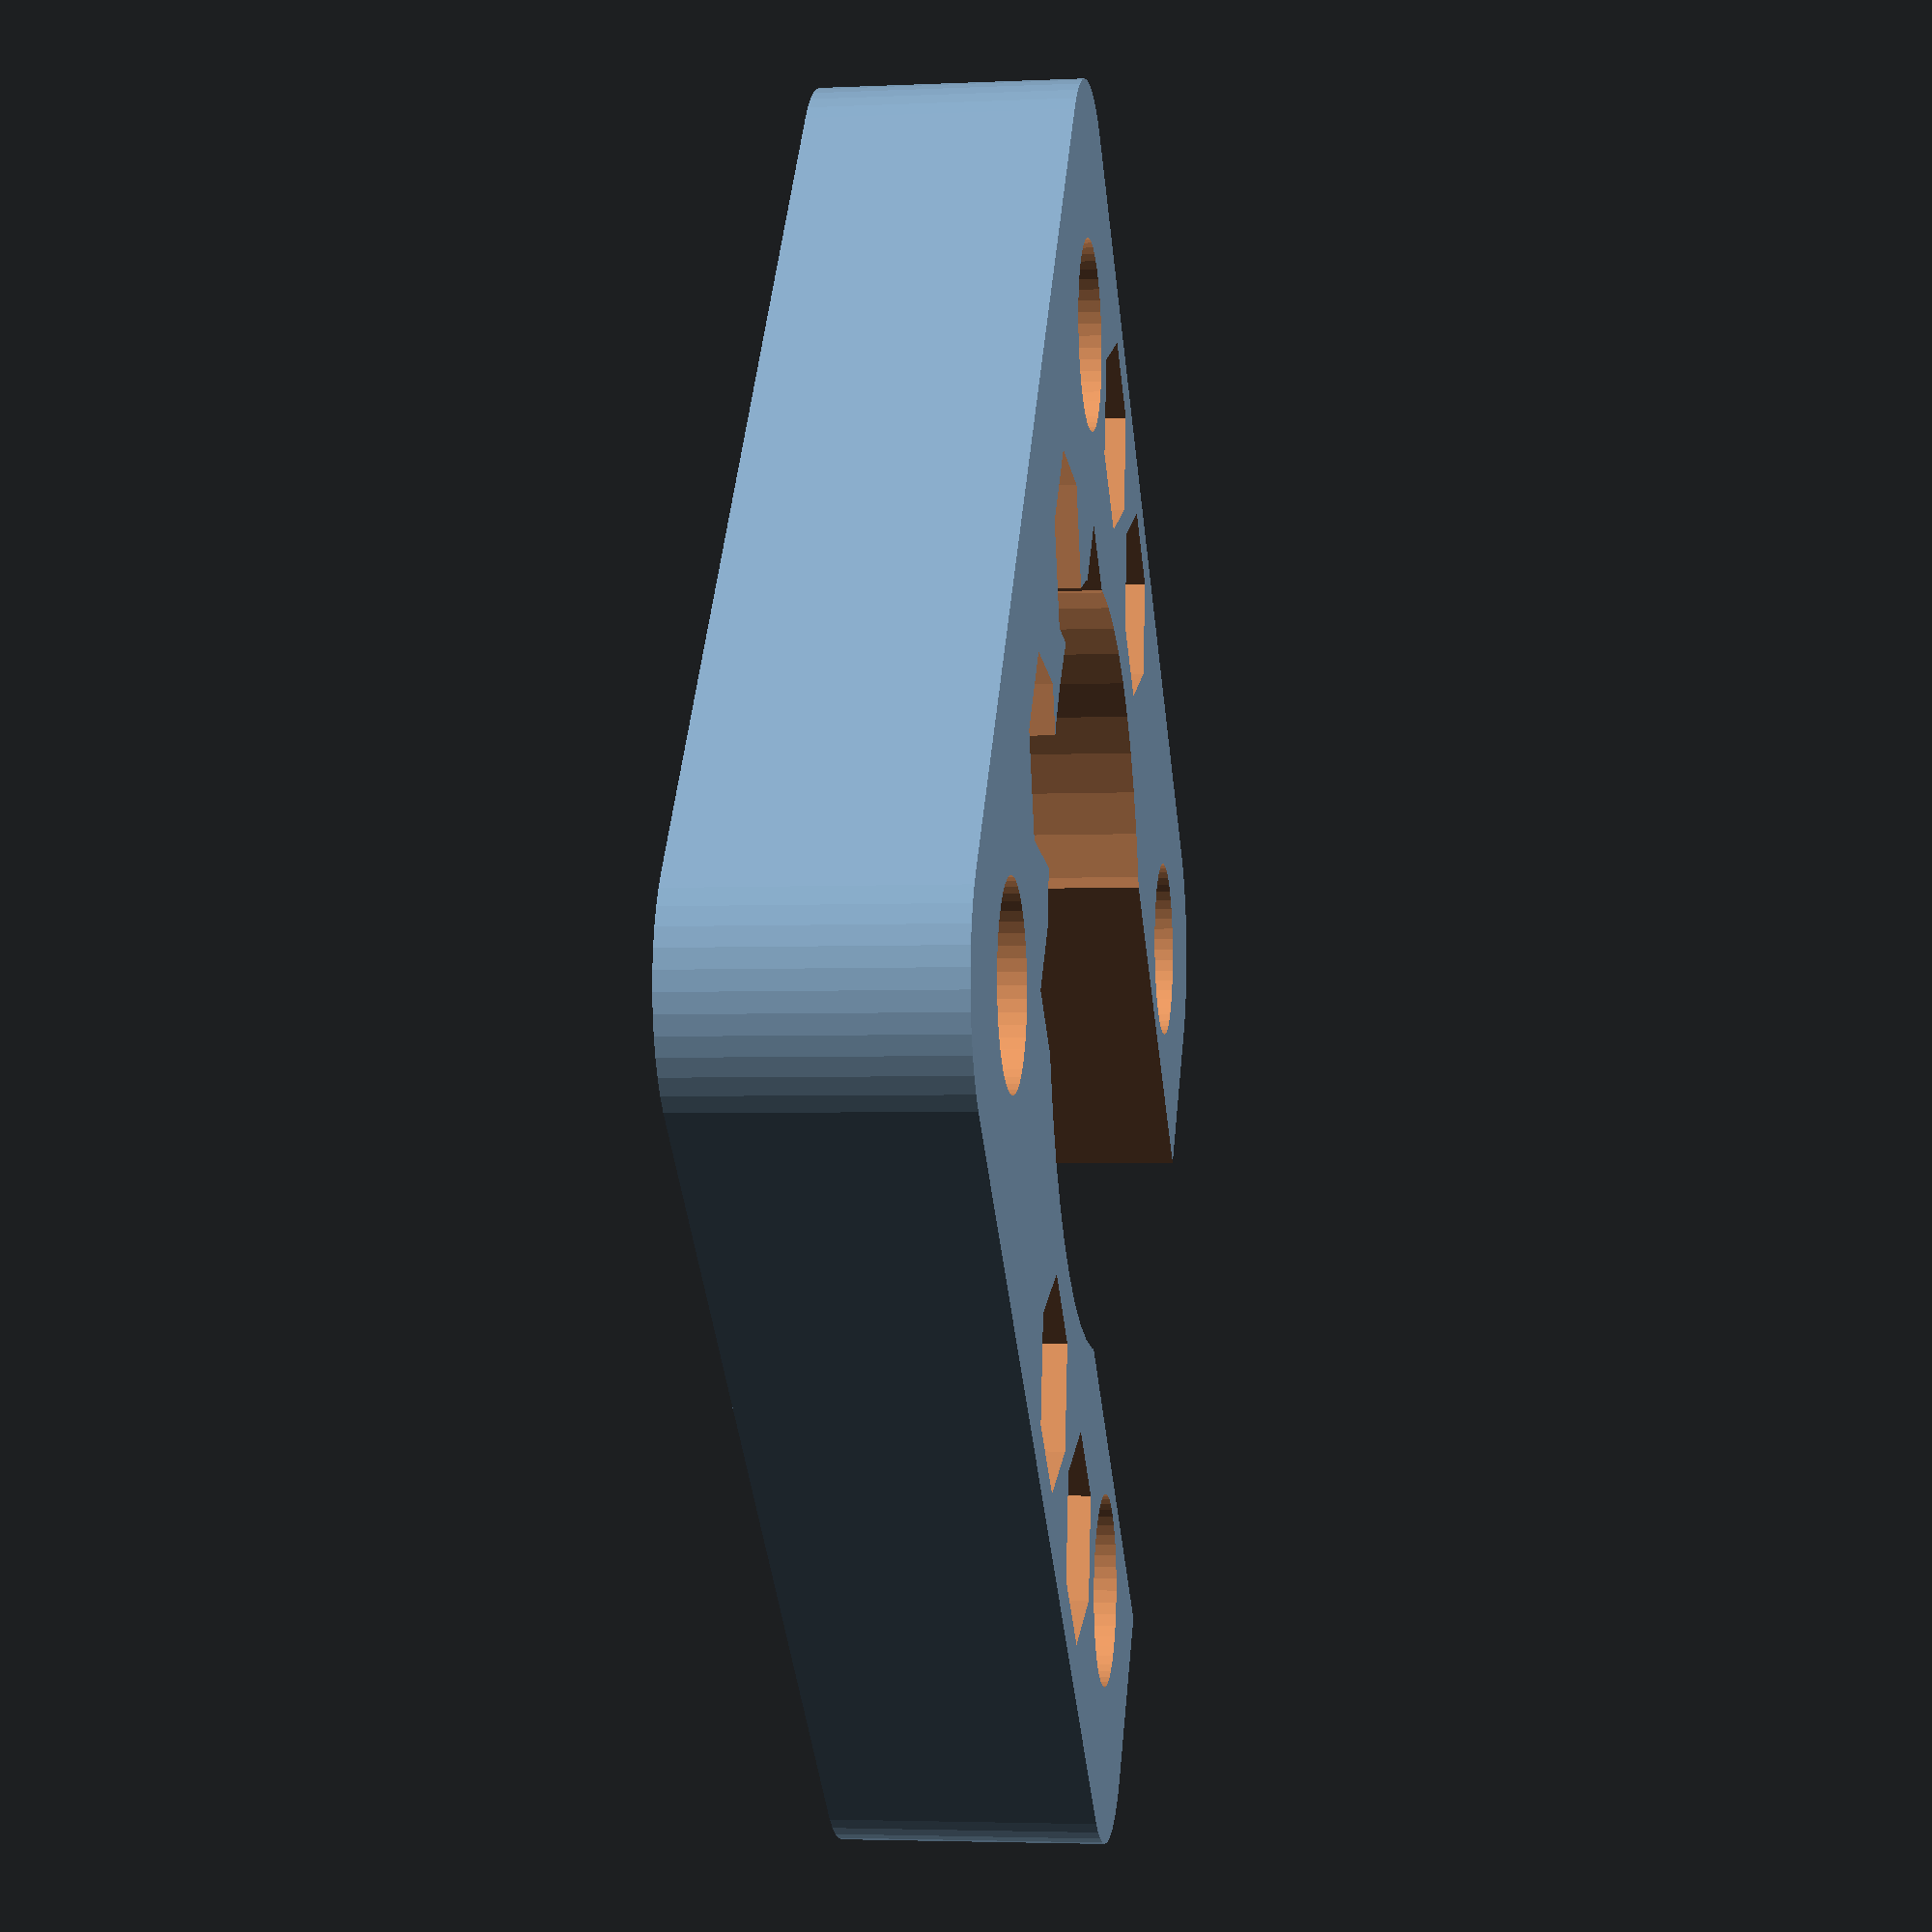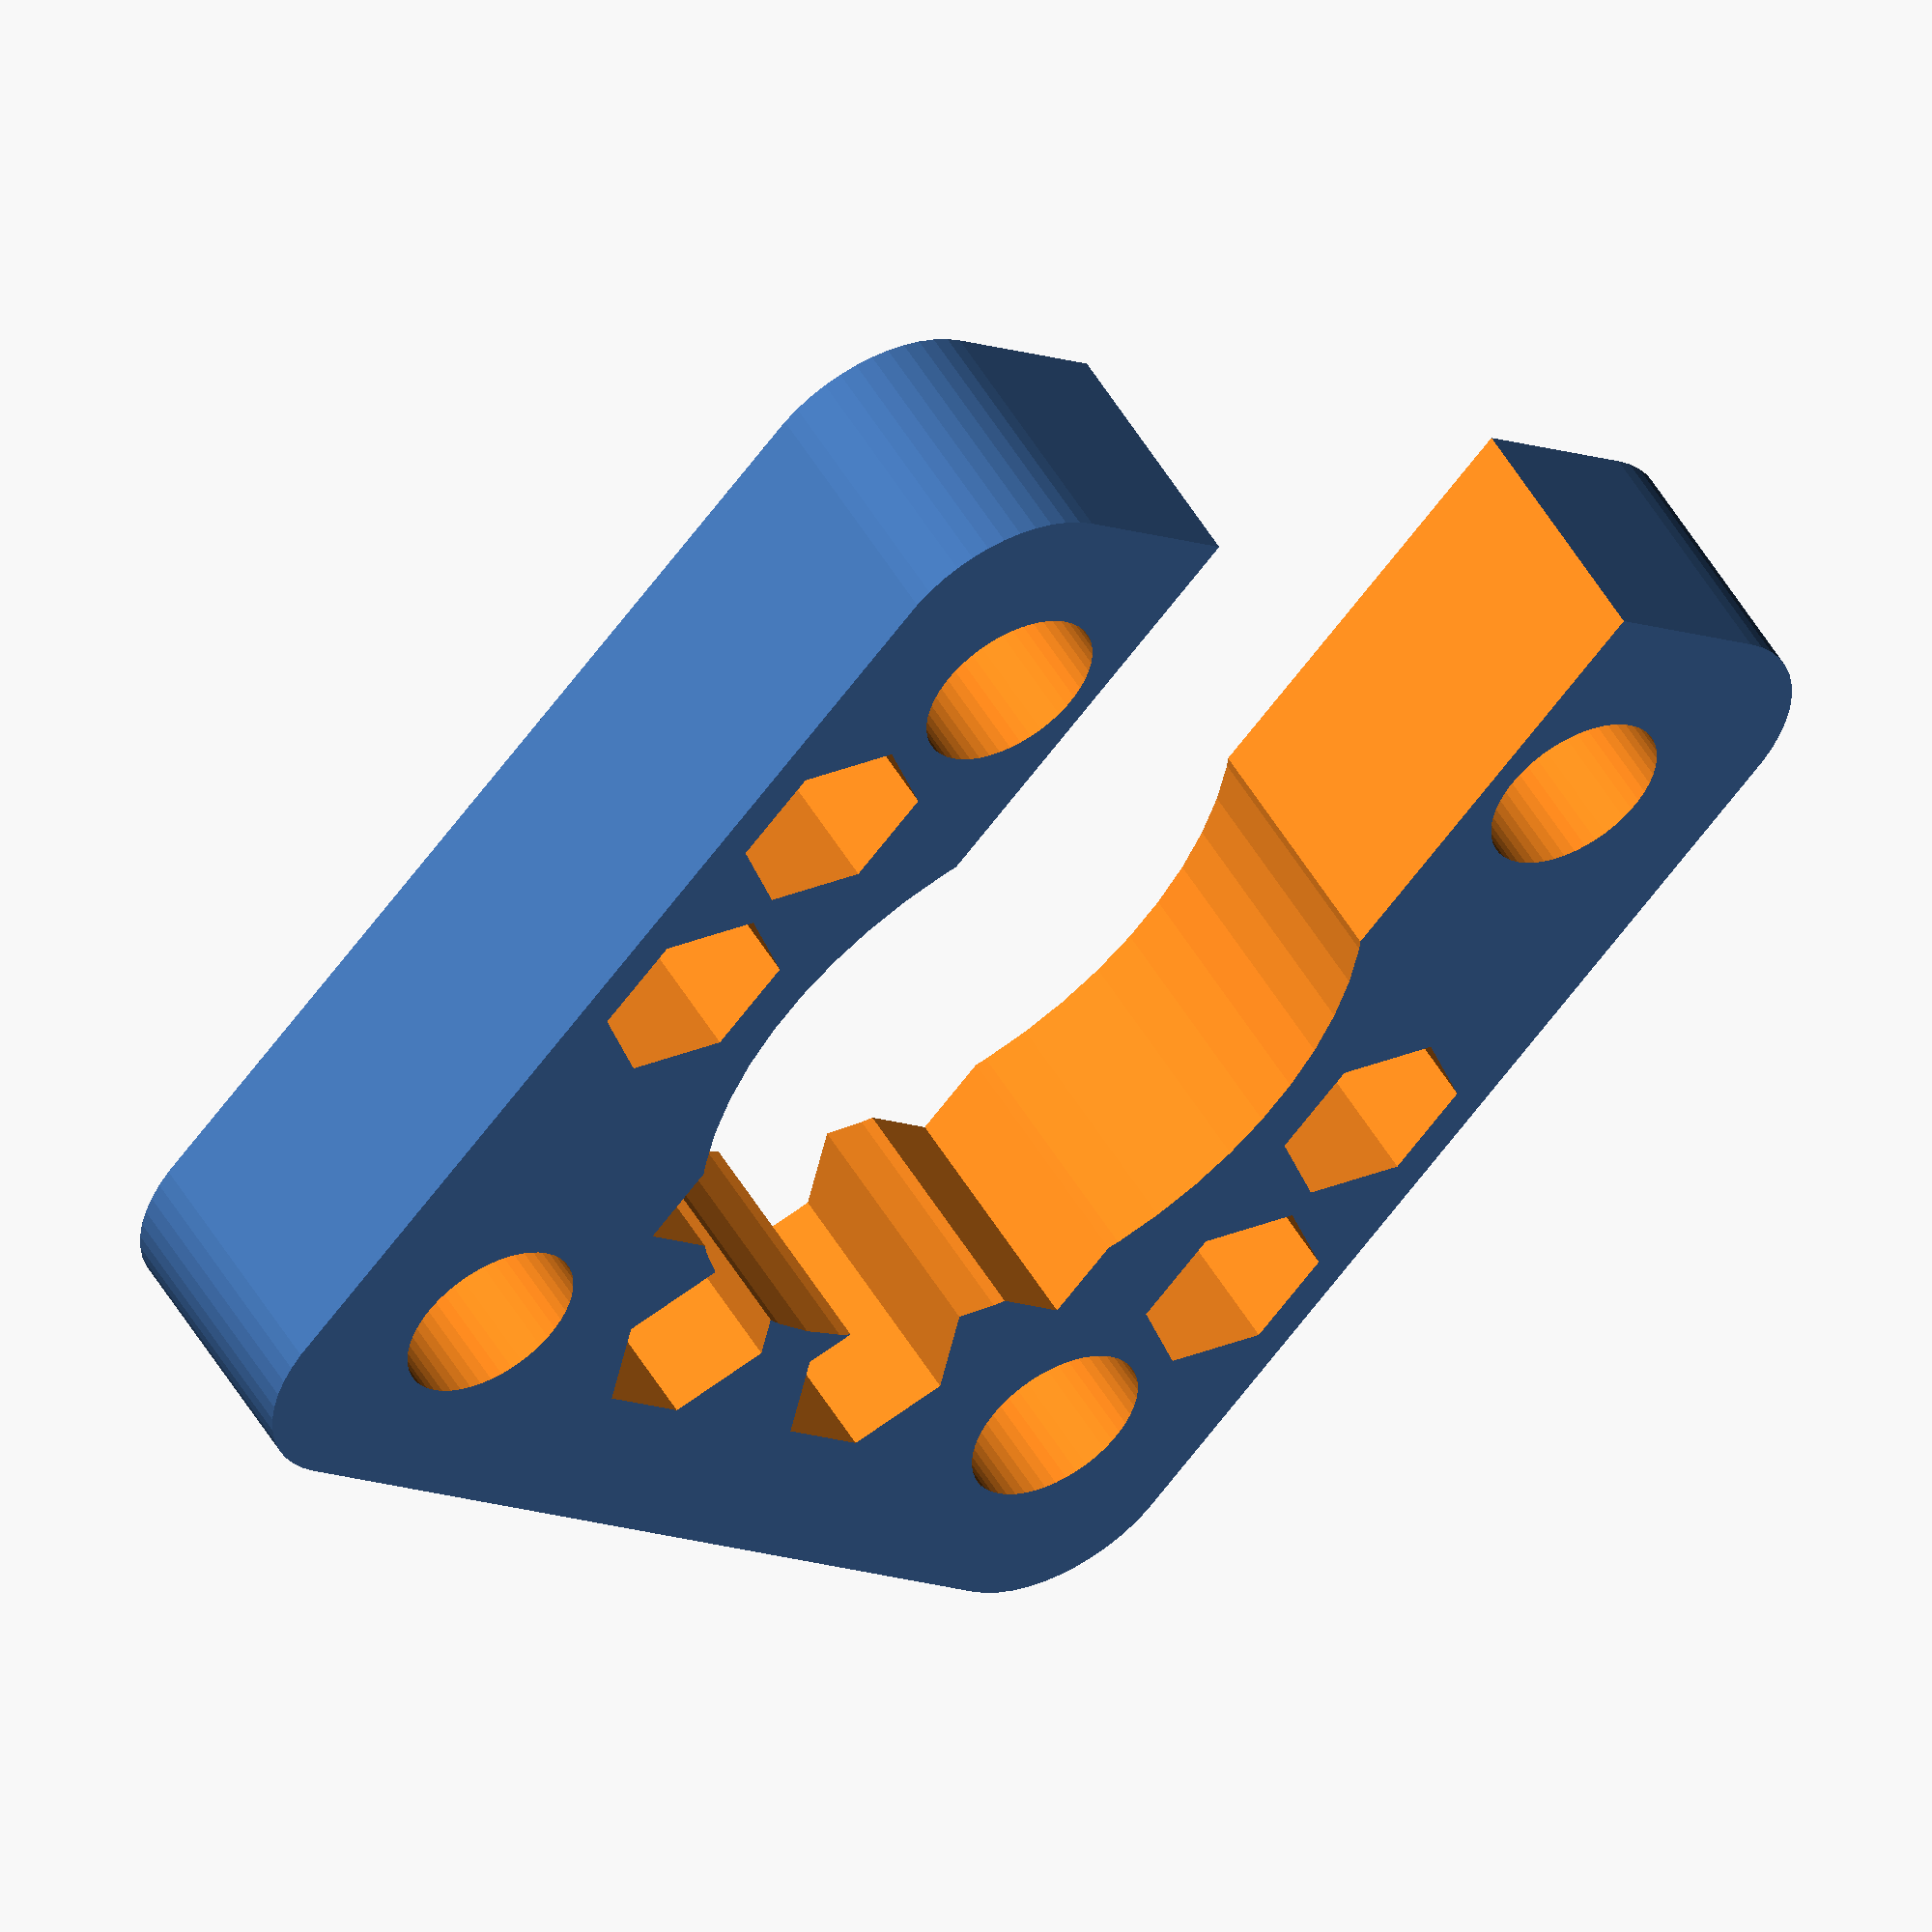
<openscad>
$fn = 50;


difference() {
	union() {
		*color(alpha = 1.0000000000, c = "gray") {
			translate(v = [-15, 14, -9]) {
				linear_extrude(height = 3) {
					text(font = "Arial:style=Bold", halign = "center", size = 4.5000000000, text = "COMMENT description oobb_holes_shape_p_type_m6_radius_name_-15_0_-9_pos_motor_servo_standard_01_top_extra_5_width_3_height_9_thickness_9_thickness_top_15_thickness_middle_24_thickness_bottom_40_screw_bottom_length_6_screw_bottom_middle_single_holes_1_1_1_2_1_3_2_1_2_3_3_1_3_3_5_1_5_3_loc", valign = "center");
				}
			}
		}
		*color(alpha = 1.0000000000, c = "gray") {
			translate(v = [0, 14, -9]) {
				linear_extrude(height = 3) {
					text(font = "Arial:style=Bold", halign = "center", size = 4.5000000000, text = "COMMENT description oobb_plate_shape_p_type_9_depth_0_0_-9_pos_motor_servo_standard_01_top_extra_3_width_3_height_9_thickness_oobb_size_true_extra_mm", valign = "center");
				}
			}
		}
		translate(v = [0, 0, -9]) {
			hull() {
				translate(v = [-17.5000000000, 17.5000000000, 0]) {
					cylinder(h = 9, r = 5);
				}
				translate(v = [17.5000000000, 17.5000000000, 0]) {
					cylinder(h = 9, r = 5);
				}
				translate(v = [-17.5000000000, -17.5000000000, 0]) {
					cylinder(h = 9, r = 5);
				}
				translate(v = [17.5000000000, -17.5000000000, 0]) {
					cylinder(h = 9, r = 5);
				}
			}
		}
	}
	union() {
		translate(v = [0, 18, 12]) {
			rotate(a = [0, 180, 0]) {
				difference() {
					union() {
						translate(v = [0, 0, 0.0000000000]) {
							rotate(a = [0, 0, 0]) {
								difference() {
									union() {
										translate(v = [-1.8000000000, -3.0000000000, -0.3000000000]) {
											cube(size = [3.6000000000, 6.0000000000, 0.3000000000]);
										}
										translate(v = [-1.8000000000, -1.8000000000, -0.6000000000]) {
											cube(size = [3.6000000000, 3.6000000000, 0.3000000000]);
										}
										translate(v = [-1.8000000000, -3.0000000000, 52.5000000000]) {
											cube(size = [3.6000000000, 6.0000000000, 0.3000000000]);
										}
										translate(v = [-1.8000000000, -1.8000000000, 52.8000000000]) {
											cube(size = [3.6000000000, 3.6000000000, 0.3000000000]);
										}
										linear_extrude(height = 102.5000000000) {
											polygon(points = [[3.4620000000, 0.0000000000], [1.7310000000, 2.9981799479], [-1.7310000000, 2.9981799479], [-3.4620000000, 0.0000000000], [-1.7310000000, -2.9981799479], [1.7310000000, -2.9981799479]]);
										}
										translate(v = [-1.8000000000, -3.0000000000, -0.3000000000]) {
											cube(size = [3.6000000000, 6.0000000000, 0.3000000000]);
										}
										translate(v = [-1.8000000000, -1.8000000000, -0.6000000000]) {
											cube(size = [3.6000000000, 3.6000000000, 0.3000000000]);
										}
										translate(v = [-1.8000000000, -3.0000000000, 102.5000000000]) {
											cube(size = [3.6000000000, 6.0000000000, 0.3000000000]);
										}
										translate(v = [-1.8000000000, -1.8000000000, 102.8000000000]) {
											cube(size = [3.6000000000, 3.6000000000, 0.3000000000]);
										}
										translate(v = [-1.8000000000, -3.0000000000, -0.3000000000]) {
											cube(size = [3.6000000000, 6.0000000000, 0.3000000000]);
										}
										translate(v = [-1.8000000000, -1.8000000000, -0.6000000000]) {
											cube(size = [3.6000000000, 3.6000000000, 0.3000000000]);
										}
										translate(v = [-1.8000000000, -3.0000000000, 152.5000000000]) {
											cube(size = [3.6000000000, 6.0000000000, 0.3000000000]);
										}
										translate(v = [-1.8000000000, -1.8000000000, 152.8000000000]) {
											cube(size = [3.6000000000, 3.6000000000, 0.3000000000]);
										}
									}
									union();
								}
							}
						}
						translate(v = [0, 0, 0.0000000000]) {
							rotate(a = [0, 0, 0]) {
								difference() {
									union() {
										translate(v = [-1.8000000000, -3.0000000000, -0.3000000000]) {
											cube(size = [3.6000000000, 6.0000000000, 0.3000000000]);
										}
										translate(v = [-1.8000000000, -1.8000000000, -0.6000000000]) {
											cube(size = [3.6000000000, 3.6000000000, 0.3000000000]);
										}
										translate(v = [-1.8000000000, -3.0000000000, 52.5000000000]) {
											cube(size = [3.6000000000, 6.0000000000, 0.3000000000]);
										}
										translate(v = [-1.8000000000, -1.8000000000, 52.8000000000]) {
											cube(size = [3.6000000000, 3.6000000000, 0.3000000000]);
										}
										linear_extrude(height = 102.5000000000) {
											polygon(points = [[3.4620000000, 0.0000000000], [1.7310000000, 2.9981799479], [-1.7310000000, 2.9981799479], [-3.4620000000, 0.0000000000], [-1.7310000000, -2.9981799479], [1.7310000000, -2.9981799479]]);
										}
										translate(v = [-1.8000000000, -3.0000000000, -0.3000000000]) {
											cube(size = [3.6000000000, 6.0000000000, 0.3000000000]);
										}
										translate(v = [-1.8000000000, -1.8000000000, -0.6000000000]) {
											cube(size = [3.6000000000, 3.6000000000, 0.3000000000]);
										}
										translate(v = [-1.8000000000, -3.0000000000, 102.5000000000]) {
											cube(size = [3.6000000000, 6.0000000000, 0.3000000000]);
										}
										translate(v = [-1.8000000000, -1.8000000000, 102.8000000000]) {
											cube(size = [3.6000000000, 3.6000000000, 0.3000000000]);
										}
										translate(v = [-1.8000000000, -3.0000000000, -0.3000000000]) {
											cube(size = [3.6000000000, 6.0000000000, 0.3000000000]);
										}
										translate(v = [-1.8000000000, -1.8000000000, -0.6000000000]) {
											cube(size = [3.6000000000, 3.6000000000, 0.3000000000]);
										}
										translate(v = [-1.8000000000, -3.0000000000, 152.5000000000]) {
											cube(size = [3.6000000000, 6.0000000000, 0.3000000000]);
										}
										translate(v = [-1.8000000000, -1.8000000000, 152.8000000000]) {
											cube(size = [3.6000000000, 3.6000000000, 0.3000000000]);
										}
									}
									union();
								}
							}
						}
						translate(v = [0, 0, 0.0000000000]) {
							rotate(a = [0, 0, 0]) {
								difference() {
									union() {
										translate(v = [-1.8000000000, -3.0000000000, -0.3000000000]) {
											cube(size = [3.6000000000, 6.0000000000, 0.3000000000]);
										}
										translate(v = [-1.8000000000, -1.8000000000, -0.6000000000]) {
											cube(size = [3.6000000000, 3.6000000000, 0.3000000000]);
										}
										translate(v = [-1.8000000000, -3.0000000000, 52.5000000000]) {
											cube(size = [3.6000000000, 6.0000000000, 0.3000000000]);
										}
										translate(v = [-1.8000000000, -1.8000000000, 52.8000000000]) {
											cube(size = [3.6000000000, 3.6000000000, 0.3000000000]);
										}
										linear_extrude(height = 102.5000000000) {
											polygon(points = [[3.4620000000, 0.0000000000], [1.7310000000, 2.9981799479], [-1.7310000000, 2.9981799479], [-3.4620000000, 0.0000000000], [-1.7310000000, -2.9981799479], [1.7310000000, -2.9981799479]]);
										}
										translate(v = [-1.8000000000, -3.0000000000, -0.3000000000]) {
											cube(size = [3.6000000000, 6.0000000000, 0.3000000000]);
										}
										translate(v = [-1.8000000000, -1.8000000000, -0.6000000000]) {
											cube(size = [3.6000000000, 3.6000000000, 0.3000000000]);
										}
										translate(v = [-1.8000000000, -3.0000000000, 102.5000000000]) {
											cube(size = [3.6000000000, 6.0000000000, 0.3000000000]);
										}
										translate(v = [-1.8000000000, -1.8000000000, 102.8000000000]) {
											cube(size = [3.6000000000, 3.6000000000, 0.3000000000]);
										}
										translate(v = [-1.8000000000, -3.0000000000, -0.3000000000]) {
											cube(size = [3.6000000000, 6.0000000000, 0.3000000000]);
										}
										translate(v = [-1.8000000000, -1.8000000000, -0.6000000000]) {
											cube(size = [3.6000000000, 3.6000000000, 0.3000000000]);
										}
										translate(v = [-1.8000000000, -3.0000000000, 152.5000000000]) {
											cube(size = [3.6000000000, 6.0000000000, 0.3000000000]);
										}
										translate(v = [-1.8000000000, -1.8000000000, 152.8000000000]) {
											cube(size = [3.6000000000, 3.6000000000, 0.3000000000]);
										}
									}
									union();
								}
							}
						}
						cylinder(h = 26, r = 1.5000000000);
						translate(v = [0, 0, 26.0000000000]) {
							cylinder(h = 53.2000000000, r = 3.0000000000);
						}
						cylinder(h = 26, r = 1.8000000000);
						translate(v = [-1.7500000000, -3.2500000000, 25.7000000000]) {
							cube(size = [3.5000000000, 6.5000000000, 0.3000000000]);
						}
						translate(v = [-1.7500000000, -1.7500000000, 25.4000000000]) {
							cube(size = [3.5000000000, 3.5000000000, 0.3000000000]);
						}
						cylinder(h = 26, r = 1.5000000000);
					}
					union();
				}
			}
		}
		translate(v = [0, -18, 12]) {
			rotate(a = [0, 180, 0]) {
				difference() {
					union() {
						translate(v = [0, 0, 0.0000000000]) {
							rotate(a = [0, 0, 0]) {
								difference() {
									union() {
										translate(v = [-1.8000000000, -3.0000000000, -0.3000000000]) {
											cube(size = [3.6000000000, 6.0000000000, 0.3000000000]);
										}
										translate(v = [-1.8000000000, -1.8000000000, -0.6000000000]) {
											cube(size = [3.6000000000, 3.6000000000, 0.3000000000]);
										}
										translate(v = [-1.8000000000, -3.0000000000, 52.5000000000]) {
											cube(size = [3.6000000000, 6.0000000000, 0.3000000000]);
										}
										translate(v = [-1.8000000000, -1.8000000000, 52.8000000000]) {
											cube(size = [3.6000000000, 3.6000000000, 0.3000000000]);
										}
										linear_extrude(height = 102.5000000000) {
											polygon(points = [[3.4620000000, 0.0000000000], [1.7310000000, 2.9981799479], [-1.7310000000, 2.9981799479], [-3.4620000000, 0.0000000000], [-1.7310000000, -2.9981799479], [1.7310000000, -2.9981799479]]);
										}
										translate(v = [-1.8000000000, -3.0000000000, -0.3000000000]) {
											cube(size = [3.6000000000, 6.0000000000, 0.3000000000]);
										}
										translate(v = [-1.8000000000, -1.8000000000, -0.6000000000]) {
											cube(size = [3.6000000000, 3.6000000000, 0.3000000000]);
										}
										translate(v = [-1.8000000000, -3.0000000000, 102.5000000000]) {
											cube(size = [3.6000000000, 6.0000000000, 0.3000000000]);
										}
										translate(v = [-1.8000000000, -1.8000000000, 102.8000000000]) {
											cube(size = [3.6000000000, 3.6000000000, 0.3000000000]);
										}
										translate(v = [-1.8000000000, -3.0000000000, -0.3000000000]) {
											cube(size = [3.6000000000, 6.0000000000, 0.3000000000]);
										}
										translate(v = [-1.8000000000, -1.8000000000, -0.6000000000]) {
											cube(size = [3.6000000000, 3.6000000000, 0.3000000000]);
										}
										translate(v = [-1.8000000000, -3.0000000000, 152.5000000000]) {
											cube(size = [3.6000000000, 6.0000000000, 0.3000000000]);
										}
										translate(v = [-1.8000000000, -1.8000000000, 152.8000000000]) {
											cube(size = [3.6000000000, 3.6000000000, 0.3000000000]);
										}
									}
									union();
								}
							}
						}
						translate(v = [0, 0, 0.0000000000]) {
							rotate(a = [0, 0, 0]) {
								difference() {
									union() {
										translate(v = [-1.8000000000, -3.0000000000, -0.3000000000]) {
											cube(size = [3.6000000000, 6.0000000000, 0.3000000000]);
										}
										translate(v = [-1.8000000000, -1.8000000000, -0.6000000000]) {
											cube(size = [3.6000000000, 3.6000000000, 0.3000000000]);
										}
										translate(v = [-1.8000000000, -3.0000000000, 52.5000000000]) {
											cube(size = [3.6000000000, 6.0000000000, 0.3000000000]);
										}
										translate(v = [-1.8000000000, -1.8000000000, 52.8000000000]) {
											cube(size = [3.6000000000, 3.6000000000, 0.3000000000]);
										}
										linear_extrude(height = 102.5000000000) {
											polygon(points = [[3.4620000000, 0.0000000000], [1.7310000000, 2.9981799479], [-1.7310000000, 2.9981799479], [-3.4620000000, 0.0000000000], [-1.7310000000, -2.9981799479], [1.7310000000, -2.9981799479]]);
										}
										translate(v = [-1.8000000000, -3.0000000000, -0.3000000000]) {
											cube(size = [3.6000000000, 6.0000000000, 0.3000000000]);
										}
										translate(v = [-1.8000000000, -1.8000000000, -0.6000000000]) {
											cube(size = [3.6000000000, 3.6000000000, 0.3000000000]);
										}
										translate(v = [-1.8000000000, -3.0000000000, 102.5000000000]) {
											cube(size = [3.6000000000, 6.0000000000, 0.3000000000]);
										}
										translate(v = [-1.8000000000, -1.8000000000, 102.8000000000]) {
											cube(size = [3.6000000000, 3.6000000000, 0.3000000000]);
										}
										translate(v = [-1.8000000000, -3.0000000000, -0.3000000000]) {
											cube(size = [3.6000000000, 6.0000000000, 0.3000000000]);
										}
										translate(v = [-1.8000000000, -1.8000000000, -0.6000000000]) {
											cube(size = [3.6000000000, 3.6000000000, 0.3000000000]);
										}
										translate(v = [-1.8000000000, -3.0000000000, 152.5000000000]) {
											cube(size = [3.6000000000, 6.0000000000, 0.3000000000]);
										}
										translate(v = [-1.8000000000, -1.8000000000, 152.8000000000]) {
											cube(size = [3.6000000000, 3.6000000000, 0.3000000000]);
										}
									}
									union();
								}
							}
						}
						translate(v = [0, 0, 0.0000000000]) {
							rotate(a = [0, 0, 0]) {
								difference() {
									union() {
										translate(v = [-1.8000000000, -3.0000000000, -0.3000000000]) {
											cube(size = [3.6000000000, 6.0000000000, 0.3000000000]);
										}
										translate(v = [-1.8000000000, -1.8000000000, -0.6000000000]) {
											cube(size = [3.6000000000, 3.6000000000, 0.3000000000]);
										}
										translate(v = [-1.8000000000, -3.0000000000, 52.5000000000]) {
											cube(size = [3.6000000000, 6.0000000000, 0.3000000000]);
										}
										translate(v = [-1.8000000000, -1.8000000000, 52.8000000000]) {
											cube(size = [3.6000000000, 3.6000000000, 0.3000000000]);
										}
										linear_extrude(height = 102.5000000000) {
											polygon(points = [[3.4620000000, 0.0000000000], [1.7310000000, 2.9981799479], [-1.7310000000, 2.9981799479], [-3.4620000000, 0.0000000000], [-1.7310000000, -2.9981799479], [1.7310000000, -2.9981799479]]);
										}
										translate(v = [-1.8000000000, -3.0000000000, -0.3000000000]) {
											cube(size = [3.6000000000, 6.0000000000, 0.3000000000]);
										}
										translate(v = [-1.8000000000, -1.8000000000, -0.6000000000]) {
											cube(size = [3.6000000000, 3.6000000000, 0.3000000000]);
										}
										translate(v = [-1.8000000000, -3.0000000000, 102.5000000000]) {
											cube(size = [3.6000000000, 6.0000000000, 0.3000000000]);
										}
										translate(v = [-1.8000000000, -1.8000000000, 102.8000000000]) {
											cube(size = [3.6000000000, 3.6000000000, 0.3000000000]);
										}
										translate(v = [-1.8000000000, -3.0000000000, -0.3000000000]) {
											cube(size = [3.6000000000, 6.0000000000, 0.3000000000]);
										}
										translate(v = [-1.8000000000, -1.8000000000, -0.6000000000]) {
											cube(size = [3.6000000000, 3.6000000000, 0.3000000000]);
										}
										translate(v = [-1.8000000000, -3.0000000000, 152.5000000000]) {
											cube(size = [3.6000000000, 6.0000000000, 0.3000000000]);
										}
										translate(v = [-1.8000000000, -1.8000000000, 152.8000000000]) {
											cube(size = [3.6000000000, 3.6000000000, 0.3000000000]);
										}
									}
									union();
								}
							}
						}
						cylinder(h = 26, r = 1.5000000000);
						translate(v = [0, 0, 26.0000000000]) {
							cylinder(h = 53.2000000000, r = 3.0000000000);
						}
						cylinder(h = 26, r = 1.8000000000);
						translate(v = [-1.7500000000, -3.2500000000, 25.7000000000]) {
							cube(size = [3.5000000000, 6.5000000000, 0.3000000000]);
						}
						translate(v = [-1.7500000000, -1.7500000000, 25.4000000000]) {
							cube(size = [3.5000000000, 3.5000000000, 0.3000000000]);
						}
						cylinder(h = 26, r = 1.5000000000);
					}
					union();
				}
			}
		}
		translate(v = [8, 18, 12]) {
			rotate(a = [0, 180, 0]) {
				difference() {
					union() {
						translate(v = [0, 0, 0.0000000000]) {
							rotate(a = [0, 0, 0]) {
								difference() {
									union() {
										translate(v = [-1.8000000000, -3.0000000000, -0.3000000000]) {
											cube(size = [3.6000000000, 6.0000000000, 0.3000000000]);
										}
										translate(v = [-1.8000000000, -1.8000000000, -0.6000000000]) {
											cube(size = [3.6000000000, 3.6000000000, 0.3000000000]);
										}
										translate(v = [-1.8000000000, -3.0000000000, 52.5000000000]) {
											cube(size = [3.6000000000, 6.0000000000, 0.3000000000]);
										}
										translate(v = [-1.8000000000, -1.8000000000, 52.8000000000]) {
											cube(size = [3.6000000000, 3.6000000000, 0.3000000000]);
										}
										linear_extrude(height = 102.5000000000) {
											polygon(points = [[3.4620000000, 0.0000000000], [1.7310000000, 2.9981799479], [-1.7310000000, 2.9981799479], [-3.4620000000, 0.0000000000], [-1.7310000000, -2.9981799479], [1.7310000000, -2.9981799479]]);
										}
										translate(v = [-1.8000000000, -3.0000000000, -0.3000000000]) {
											cube(size = [3.6000000000, 6.0000000000, 0.3000000000]);
										}
										translate(v = [-1.8000000000, -1.8000000000, -0.6000000000]) {
											cube(size = [3.6000000000, 3.6000000000, 0.3000000000]);
										}
										translate(v = [-1.8000000000, -3.0000000000, 102.5000000000]) {
											cube(size = [3.6000000000, 6.0000000000, 0.3000000000]);
										}
										translate(v = [-1.8000000000, -1.8000000000, 102.8000000000]) {
											cube(size = [3.6000000000, 3.6000000000, 0.3000000000]);
										}
										translate(v = [-1.8000000000, -3.0000000000, -0.3000000000]) {
											cube(size = [3.6000000000, 6.0000000000, 0.3000000000]);
										}
										translate(v = [-1.8000000000, -1.8000000000, -0.6000000000]) {
											cube(size = [3.6000000000, 3.6000000000, 0.3000000000]);
										}
										translate(v = [-1.8000000000, -3.0000000000, 152.5000000000]) {
											cube(size = [3.6000000000, 6.0000000000, 0.3000000000]);
										}
										translate(v = [-1.8000000000, -1.8000000000, 152.8000000000]) {
											cube(size = [3.6000000000, 3.6000000000, 0.3000000000]);
										}
									}
									union();
								}
							}
						}
						translate(v = [0, 0, 0.0000000000]) {
							rotate(a = [0, 0, 0]) {
								difference() {
									union() {
										translate(v = [-1.8000000000, -3.0000000000, -0.3000000000]) {
											cube(size = [3.6000000000, 6.0000000000, 0.3000000000]);
										}
										translate(v = [-1.8000000000, -1.8000000000, -0.6000000000]) {
											cube(size = [3.6000000000, 3.6000000000, 0.3000000000]);
										}
										translate(v = [-1.8000000000, -3.0000000000, 52.5000000000]) {
											cube(size = [3.6000000000, 6.0000000000, 0.3000000000]);
										}
										translate(v = [-1.8000000000, -1.8000000000, 52.8000000000]) {
											cube(size = [3.6000000000, 3.6000000000, 0.3000000000]);
										}
										linear_extrude(height = 102.5000000000) {
											polygon(points = [[3.4620000000, 0.0000000000], [1.7310000000, 2.9981799479], [-1.7310000000, 2.9981799479], [-3.4620000000, 0.0000000000], [-1.7310000000, -2.9981799479], [1.7310000000, -2.9981799479]]);
										}
										translate(v = [-1.8000000000, -3.0000000000, -0.3000000000]) {
											cube(size = [3.6000000000, 6.0000000000, 0.3000000000]);
										}
										translate(v = [-1.8000000000, -1.8000000000, -0.6000000000]) {
											cube(size = [3.6000000000, 3.6000000000, 0.3000000000]);
										}
										translate(v = [-1.8000000000, -3.0000000000, 102.5000000000]) {
											cube(size = [3.6000000000, 6.0000000000, 0.3000000000]);
										}
										translate(v = [-1.8000000000, -1.8000000000, 102.8000000000]) {
											cube(size = [3.6000000000, 3.6000000000, 0.3000000000]);
										}
										translate(v = [-1.8000000000, -3.0000000000, -0.3000000000]) {
											cube(size = [3.6000000000, 6.0000000000, 0.3000000000]);
										}
										translate(v = [-1.8000000000, -1.8000000000, -0.6000000000]) {
											cube(size = [3.6000000000, 3.6000000000, 0.3000000000]);
										}
										translate(v = [-1.8000000000, -3.0000000000, 152.5000000000]) {
											cube(size = [3.6000000000, 6.0000000000, 0.3000000000]);
										}
										translate(v = [-1.8000000000, -1.8000000000, 152.8000000000]) {
											cube(size = [3.6000000000, 3.6000000000, 0.3000000000]);
										}
									}
									union();
								}
							}
						}
						translate(v = [0, 0, 0.0000000000]) {
							rotate(a = [0, 0, 0]) {
								difference() {
									union() {
										translate(v = [-1.8000000000, -3.0000000000, -0.3000000000]) {
											cube(size = [3.6000000000, 6.0000000000, 0.3000000000]);
										}
										translate(v = [-1.8000000000, -1.8000000000, -0.6000000000]) {
											cube(size = [3.6000000000, 3.6000000000, 0.3000000000]);
										}
										translate(v = [-1.8000000000, -3.0000000000, 52.5000000000]) {
											cube(size = [3.6000000000, 6.0000000000, 0.3000000000]);
										}
										translate(v = [-1.8000000000, -1.8000000000, 52.8000000000]) {
											cube(size = [3.6000000000, 3.6000000000, 0.3000000000]);
										}
										linear_extrude(height = 102.5000000000) {
											polygon(points = [[3.4620000000, 0.0000000000], [1.7310000000, 2.9981799479], [-1.7310000000, 2.9981799479], [-3.4620000000, 0.0000000000], [-1.7310000000, -2.9981799479], [1.7310000000, -2.9981799479]]);
										}
										translate(v = [-1.8000000000, -3.0000000000, -0.3000000000]) {
											cube(size = [3.6000000000, 6.0000000000, 0.3000000000]);
										}
										translate(v = [-1.8000000000, -1.8000000000, -0.6000000000]) {
											cube(size = [3.6000000000, 3.6000000000, 0.3000000000]);
										}
										translate(v = [-1.8000000000, -3.0000000000, 102.5000000000]) {
											cube(size = [3.6000000000, 6.0000000000, 0.3000000000]);
										}
										translate(v = [-1.8000000000, -1.8000000000, 102.8000000000]) {
											cube(size = [3.6000000000, 3.6000000000, 0.3000000000]);
										}
										translate(v = [-1.8000000000, -3.0000000000, -0.3000000000]) {
											cube(size = [3.6000000000, 6.0000000000, 0.3000000000]);
										}
										translate(v = [-1.8000000000, -1.8000000000, -0.6000000000]) {
											cube(size = [3.6000000000, 3.6000000000, 0.3000000000]);
										}
										translate(v = [-1.8000000000, -3.0000000000, 152.5000000000]) {
											cube(size = [3.6000000000, 6.0000000000, 0.3000000000]);
										}
										translate(v = [-1.8000000000, -1.8000000000, 152.8000000000]) {
											cube(size = [3.6000000000, 3.6000000000, 0.3000000000]);
										}
									}
									union();
								}
							}
						}
						cylinder(h = 26, r = 1.5000000000);
						translate(v = [0, 0, 26.0000000000]) {
							cylinder(h = 53.2000000000, r = 3.0000000000);
						}
						cylinder(h = 26, r = 1.8000000000);
						translate(v = [-1.7500000000, -3.2500000000, 25.7000000000]) {
							cube(size = [3.5000000000, 6.5000000000, 0.3000000000]);
						}
						translate(v = [-1.7500000000, -1.7500000000, 25.4000000000]) {
							cube(size = [3.5000000000, 3.5000000000, 0.3000000000]);
						}
						cylinder(h = 26, r = 1.5000000000);
					}
					union();
				}
			}
		}
		translate(v = [-8, -18, 12]) {
			rotate(a = [0, 180, 0]) {
				difference() {
					union() {
						translate(v = [0, 0, 0.0000000000]) {
							rotate(a = [0, 0, 0]) {
								difference() {
									union() {
										translate(v = [-1.8000000000, -3.0000000000, -0.3000000000]) {
											cube(size = [3.6000000000, 6.0000000000, 0.3000000000]);
										}
										translate(v = [-1.8000000000, -1.8000000000, -0.6000000000]) {
											cube(size = [3.6000000000, 3.6000000000, 0.3000000000]);
										}
										translate(v = [-1.8000000000, -3.0000000000, 52.5000000000]) {
											cube(size = [3.6000000000, 6.0000000000, 0.3000000000]);
										}
										translate(v = [-1.8000000000, -1.8000000000, 52.8000000000]) {
											cube(size = [3.6000000000, 3.6000000000, 0.3000000000]);
										}
										linear_extrude(height = 102.5000000000) {
											polygon(points = [[3.4620000000, 0.0000000000], [1.7310000000, 2.9981799479], [-1.7310000000, 2.9981799479], [-3.4620000000, 0.0000000000], [-1.7310000000, -2.9981799479], [1.7310000000, -2.9981799479]]);
										}
										translate(v = [-1.8000000000, -3.0000000000, -0.3000000000]) {
											cube(size = [3.6000000000, 6.0000000000, 0.3000000000]);
										}
										translate(v = [-1.8000000000, -1.8000000000, -0.6000000000]) {
											cube(size = [3.6000000000, 3.6000000000, 0.3000000000]);
										}
										translate(v = [-1.8000000000, -3.0000000000, 102.5000000000]) {
											cube(size = [3.6000000000, 6.0000000000, 0.3000000000]);
										}
										translate(v = [-1.8000000000, -1.8000000000, 102.8000000000]) {
											cube(size = [3.6000000000, 3.6000000000, 0.3000000000]);
										}
										translate(v = [-1.8000000000, -3.0000000000, -0.3000000000]) {
											cube(size = [3.6000000000, 6.0000000000, 0.3000000000]);
										}
										translate(v = [-1.8000000000, -1.8000000000, -0.6000000000]) {
											cube(size = [3.6000000000, 3.6000000000, 0.3000000000]);
										}
										translate(v = [-1.8000000000, -3.0000000000, 152.5000000000]) {
											cube(size = [3.6000000000, 6.0000000000, 0.3000000000]);
										}
										translate(v = [-1.8000000000, -1.8000000000, 152.8000000000]) {
											cube(size = [3.6000000000, 3.6000000000, 0.3000000000]);
										}
									}
									union();
								}
							}
						}
						translate(v = [0, 0, 0.0000000000]) {
							rotate(a = [0, 0, 0]) {
								difference() {
									union() {
										translate(v = [-1.8000000000, -3.0000000000, -0.3000000000]) {
											cube(size = [3.6000000000, 6.0000000000, 0.3000000000]);
										}
										translate(v = [-1.8000000000, -1.8000000000, -0.6000000000]) {
											cube(size = [3.6000000000, 3.6000000000, 0.3000000000]);
										}
										translate(v = [-1.8000000000, -3.0000000000, 52.5000000000]) {
											cube(size = [3.6000000000, 6.0000000000, 0.3000000000]);
										}
										translate(v = [-1.8000000000, -1.8000000000, 52.8000000000]) {
											cube(size = [3.6000000000, 3.6000000000, 0.3000000000]);
										}
										linear_extrude(height = 102.5000000000) {
											polygon(points = [[3.4620000000, 0.0000000000], [1.7310000000, 2.9981799479], [-1.7310000000, 2.9981799479], [-3.4620000000, 0.0000000000], [-1.7310000000, -2.9981799479], [1.7310000000, -2.9981799479]]);
										}
										translate(v = [-1.8000000000, -3.0000000000, -0.3000000000]) {
											cube(size = [3.6000000000, 6.0000000000, 0.3000000000]);
										}
										translate(v = [-1.8000000000, -1.8000000000, -0.6000000000]) {
											cube(size = [3.6000000000, 3.6000000000, 0.3000000000]);
										}
										translate(v = [-1.8000000000, -3.0000000000, 102.5000000000]) {
											cube(size = [3.6000000000, 6.0000000000, 0.3000000000]);
										}
										translate(v = [-1.8000000000, -1.8000000000, 102.8000000000]) {
											cube(size = [3.6000000000, 3.6000000000, 0.3000000000]);
										}
										translate(v = [-1.8000000000, -3.0000000000, -0.3000000000]) {
											cube(size = [3.6000000000, 6.0000000000, 0.3000000000]);
										}
										translate(v = [-1.8000000000, -1.8000000000, -0.6000000000]) {
											cube(size = [3.6000000000, 3.6000000000, 0.3000000000]);
										}
										translate(v = [-1.8000000000, -3.0000000000, 152.5000000000]) {
											cube(size = [3.6000000000, 6.0000000000, 0.3000000000]);
										}
										translate(v = [-1.8000000000, -1.8000000000, 152.8000000000]) {
											cube(size = [3.6000000000, 3.6000000000, 0.3000000000]);
										}
									}
									union();
								}
							}
						}
						translate(v = [0, 0, 0.0000000000]) {
							rotate(a = [0, 0, 0]) {
								difference() {
									union() {
										translate(v = [-1.8000000000, -3.0000000000, -0.3000000000]) {
											cube(size = [3.6000000000, 6.0000000000, 0.3000000000]);
										}
										translate(v = [-1.8000000000, -1.8000000000, -0.6000000000]) {
											cube(size = [3.6000000000, 3.6000000000, 0.3000000000]);
										}
										translate(v = [-1.8000000000, -3.0000000000, 52.5000000000]) {
											cube(size = [3.6000000000, 6.0000000000, 0.3000000000]);
										}
										translate(v = [-1.8000000000, -1.8000000000, 52.8000000000]) {
											cube(size = [3.6000000000, 3.6000000000, 0.3000000000]);
										}
										linear_extrude(height = 102.5000000000) {
											polygon(points = [[3.4620000000, 0.0000000000], [1.7310000000, 2.9981799479], [-1.7310000000, 2.9981799479], [-3.4620000000, 0.0000000000], [-1.7310000000, -2.9981799479], [1.7310000000, -2.9981799479]]);
										}
										translate(v = [-1.8000000000, -3.0000000000, -0.3000000000]) {
											cube(size = [3.6000000000, 6.0000000000, 0.3000000000]);
										}
										translate(v = [-1.8000000000, -1.8000000000, -0.6000000000]) {
											cube(size = [3.6000000000, 3.6000000000, 0.3000000000]);
										}
										translate(v = [-1.8000000000, -3.0000000000, 102.5000000000]) {
											cube(size = [3.6000000000, 6.0000000000, 0.3000000000]);
										}
										translate(v = [-1.8000000000, -1.8000000000, 102.8000000000]) {
											cube(size = [3.6000000000, 3.6000000000, 0.3000000000]);
										}
										translate(v = [-1.8000000000, -3.0000000000, -0.3000000000]) {
											cube(size = [3.6000000000, 6.0000000000, 0.3000000000]);
										}
										translate(v = [-1.8000000000, -1.8000000000, -0.6000000000]) {
											cube(size = [3.6000000000, 3.6000000000, 0.3000000000]);
										}
										translate(v = [-1.8000000000, -3.0000000000, 152.5000000000]) {
											cube(size = [3.6000000000, 6.0000000000, 0.3000000000]);
										}
										translate(v = [-1.8000000000, -1.8000000000, 152.8000000000]) {
											cube(size = [3.6000000000, 3.6000000000, 0.3000000000]);
										}
									}
									union();
								}
							}
						}
						cylinder(h = 26, r = 1.5000000000);
						translate(v = [0, 0, 26.0000000000]) {
							cylinder(h = 53.2000000000, r = 3.0000000000);
						}
						cylinder(h = 26, r = 1.8000000000);
						translate(v = [-1.7500000000, -3.2500000000, 25.7000000000]) {
							cube(size = [3.5000000000, 6.5000000000, 0.3000000000]);
						}
						translate(v = [-1.7500000000, -1.7500000000, 25.4000000000]) {
							cube(size = [3.5000000000, 3.5000000000, 0.3000000000]);
						}
						cylinder(h = 26, r = 1.5000000000);
					}
					union();
				}
			}
		}
		translate(v = [0, 0, -7.5000000000]) {
			rotate(a = [0, 0, 0]) {
				difference() {
					union() {
						translate(v = [14.2500000000, 4.7500000000, -2]) {
							rotate(a = [0, 180, 30.0000000000]) {
								difference() {
									union() {
										translate(v = [0, 0, 2.5000000000]) {
											rotate(a = [0, 0, 0]) {
												difference() {
													union() {
														translate(v = [-1.8000000000, -3.0000000000, -0.3000000000]) {
															cube(size = [3.6000000000, 6.0000000000, 0.3000000000]);
														}
														translate(v = [-1.8000000000, -1.8000000000, -0.6000000000]) {
															cube(size = [3.6000000000, 3.6000000000, 0.3000000000]);
														}
														translate(v = [-1.8000000000, -3.0000000000, 150]) {
															cube(size = [3.6000000000, 6.0000000000, 0.3000000000]);
														}
														translate(v = [-1.8000000000, -1.8000000000, 150.3000000000]) {
															cube(size = [3.6000000000, 3.6000000000, 0.3000000000]);
														}
														translate(v = [0, 0, -250]) {
															linear_extrude(height = 250) {
																polygon(points = [[3.4620000000, 0.0000000000], [1.7310000000, 2.9981799479], [-1.7310000000, 2.9981799479], [-3.4620000000, 0.0000000000], [-1.7310000000, -2.9981799479], [1.7310000000, -2.9981799479]]);
															}
														}
														translate(v = [-1.8000000000, -3.0000000000, -0.3000000000]) {
															cube(size = [3.6000000000, 6.0000000000, 0.3000000000]);
														}
														translate(v = [-1.8000000000, -1.8000000000, -0.6000000000]) {
															cube(size = [3.6000000000, 3.6000000000, 0.3000000000]);
														}
														translate(v = [-1.8000000000, -3.0000000000, 250]) {
															cube(size = [3.6000000000, 6.0000000000, 0.3000000000]);
														}
														translate(v = [-1.8000000000, -1.8000000000, 250.3000000000]) {
															cube(size = [3.6000000000, 3.6000000000, 0.3000000000]);
														}
														translate(v = [-1.8000000000, -3.0000000000, -0.3000000000]) {
															cube(size = [3.6000000000, 6.0000000000, 0.3000000000]);
														}
														translate(v = [-1.8000000000, -1.8000000000, -0.6000000000]) {
															cube(size = [3.6000000000, 3.6000000000, 0.3000000000]);
														}
														translate(v = [-1.8000000000, -3.0000000000, 350]) {
															cube(size = [3.6000000000, 6.0000000000, 0.3000000000]);
														}
														translate(v = [-1.8000000000, -1.8000000000, 350.3000000000]) {
															cube(size = [3.6000000000, 3.6000000000, 0.3000000000]);
														}
													}
													union();
												}
											}
										}
										translate(v = [0, 0, 3.0000000000]) {
											rotate(a = [0, 0, 0]) {
												difference() {
													union() {
														translate(v = [-1.8000000000, -3.0000000000, -0.3000000000]) {
															cube(size = [3.6000000000, 6.0000000000, 0.3000000000]);
														}
														translate(v = [-1.8000000000, -1.8000000000, -0.6000000000]) {
															cube(size = [3.6000000000, 3.6000000000, 0.3000000000]);
														}
														translate(v = [-1.8000000000, -3.0000000000, 150]) {
															cube(size = [3.6000000000, 6.0000000000, 0.3000000000]);
														}
														translate(v = [-1.8000000000, -1.8000000000, 150.3000000000]) {
															cube(size = [3.6000000000, 3.6000000000, 0.3000000000]);
														}
														translate(v = [0, 0, -250]) {
															linear_extrude(height = 250) {
																polygon(points = [[3.4620000000, 0.0000000000], [1.7310000000, 2.9981799479], [-1.7310000000, 2.9981799479], [-3.4620000000, 0.0000000000], [-1.7310000000, -2.9981799479], [1.7310000000, -2.9981799479]]);
															}
														}
														translate(v = [-1.8000000000, -3.0000000000, -0.3000000000]) {
															cube(size = [3.6000000000, 6.0000000000, 0.3000000000]);
														}
														translate(v = [-1.8000000000, -1.8000000000, -0.6000000000]) {
															cube(size = [3.6000000000, 3.6000000000, 0.3000000000]);
														}
														translate(v = [-1.8000000000, -3.0000000000, 250]) {
															cube(size = [3.6000000000, 6.0000000000, 0.3000000000]);
														}
														translate(v = [-1.8000000000, -1.8000000000, 250.3000000000]) {
															cube(size = [3.6000000000, 3.6000000000, 0.3000000000]);
														}
														translate(v = [-1.8000000000, -3.0000000000, -0.3000000000]) {
															cube(size = [3.6000000000, 6.0000000000, 0.3000000000]);
														}
														translate(v = [-1.8000000000, -1.8000000000, -0.6000000000]) {
															cube(size = [3.6000000000, 3.6000000000, 0.3000000000]);
														}
														translate(v = [-1.8000000000, -3.0000000000, 350]) {
															cube(size = [3.6000000000, 6.0000000000, 0.3000000000]);
														}
														translate(v = [-1.8000000000, -1.8000000000, 350.3000000000]) {
															cube(size = [3.6000000000, 3.6000000000, 0.3000000000]);
														}
													}
													union();
												}
											}
										}
										translate(v = [0, 0, 2.5000000000]) {
											rotate(a = [0, 0, 0]) {
												difference() {
													union() {
														translate(v = [-1.8000000000, -3.0000000000, -0.3000000000]) {
															cube(size = [3.6000000000, 6.0000000000, 0.3000000000]);
														}
														translate(v = [-1.8000000000, -1.8000000000, -0.6000000000]) {
															cube(size = [3.6000000000, 3.6000000000, 0.3000000000]);
														}
														translate(v = [-1.8000000000, -3.0000000000, 150]) {
															cube(size = [3.6000000000, 6.0000000000, 0.3000000000]);
														}
														translate(v = [-1.8000000000, -1.8000000000, 150.3000000000]) {
															cube(size = [3.6000000000, 3.6000000000, 0.3000000000]);
														}
														translate(v = [0, 0, -250]) {
															linear_extrude(height = 250) {
																polygon(points = [[3.4620000000, 0.0000000000], [1.7310000000, 2.9981799479], [-1.7310000000, 2.9981799479], [-3.4620000000, 0.0000000000], [-1.7310000000, -2.9981799479], [1.7310000000, -2.9981799479]]);
															}
														}
														translate(v = [-1.8000000000, -3.0000000000, -0.3000000000]) {
															cube(size = [3.6000000000, 6.0000000000, 0.3000000000]);
														}
														translate(v = [-1.8000000000, -1.8000000000, -0.6000000000]) {
															cube(size = [3.6000000000, 3.6000000000, 0.3000000000]);
														}
														translate(v = [-1.8000000000, -3.0000000000, 250]) {
															cube(size = [3.6000000000, 6.0000000000, 0.3000000000]);
														}
														translate(v = [-1.8000000000, -1.8000000000, 250.3000000000]) {
															cube(size = [3.6000000000, 3.6000000000, 0.3000000000]);
														}
														translate(v = [-1.8000000000, -3.0000000000, -0.3000000000]) {
															cube(size = [3.6000000000, 6.0000000000, 0.3000000000]);
														}
														translate(v = [-1.8000000000, -1.8000000000, -0.6000000000]) {
															cube(size = [3.6000000000, 3.6000000000, 0.3000000000]);
														}
														translate(v = [-1.8000000000, -3.0000000000, 350]) {
															cube(size = [3.6000000000, 6.0000000000, 0.3000000000]);
														}
														translate(v = [-1.8000000000, -1.8000000000, 350.3000000000]) {
															cube(size = [3.6000000000, 3.6000000000, 0.3000000000]);
														}
													}
													union();
												}
											}
										}
										cylinder(h = 8, r = 1.5000000000);
										translate(v = [0, 0, 8.0000000000]) {
											cylinder(h = 53.2000000000, r = 3.0000000000);
										}
										cylinder(h = 8, r = 1.8000000000);
										translate(v = [-1.7500000000, -3.2500000000, 7.7000000000]) {
											cube(size = [3.5000000000, 6.5000000000, 0.3000000000]);
										}
										translate(v = [-1.7500000000, -1.7500000000, 7.4000000000]) {
											cube(size = [3.5000000000, 3.5000000000, 0.3000000000]);
										}
										cylinder(h = 8, r = 1.5000000000);
									}
									union();
								}
							}
						}
						translate(v = [14.2500000000, -4.7500000000, -2]) {
							rotate(a = [0, 180, 30.0000000000]) {
								difference() {
									union() {
										translate(v = [0, 0, 2.5000000000]) {
											rotate(a = [0, 0, 0]) {
												difference() {
													union() {
														translate(v = [-1.8000000000, -3.0000000000, -0.3000000000]) {
															cube(size = [3.6000000000, 6.0000000000, 0.3000000000]);
														}
														translate(v = [-1.8000000000, -1.8000000000, -0.6000000000]) {
															cube(size = [3.6000000000, 3.6000000000, 0.3000000000]);
														}
														translate(v = [-1.8000000000, -3.0000000000, 150]) {
															cube(size = [3.6000000000, 6.0000000000, 0.3000000000]);
														}
														translate(v = [-1.8000000000, -1.8000000000, 150.3000000000]) {
															cube(size = [3.6000000000, 3.6000000000, 0.3000000000]);
														}
														translate(v = [0, 0, -250]) {
															linear_extrude(height = 250) {
																polygon(points = [[3.4620000000, 0.0000000000], [1.7310000000, 2.9981799479], [-1.7310000000, 2.9981799479], [-3.4620000000, 0.0000000000], [-1.7310000000, -2.9981799479], [1.7310000000, -2.9981799479]]);
															}
														}
														translate(v = [-1.8000000000, -3.0000000000, -0.3000000000]) {
															cube(size = [3.6000000000, 6.0000000000, 0.3000000000]);
														}
														translate(v = [-1.8000000000, -1.8000000000, -0.6000000000]) {
															cube(size = [3.6000000000, 3.6000000000, 0.3000000000]);
														}
														translate(v = [-1.8000000000, -3.0000000000, 250]) {
															cube(size = [3.6000000000, 6.0000000000, 0.3000000000]);
														}
														translate(v = [-1.8000000000, -1.8000000000, 250.3000000000]) {
															cube(size = [3.6000000000, 3.6000000000, 0.3000000000]);
														}
														translate(v = [-1.8000000000, -3.0000000000, -0.3000000000]) {
															cube(size = [3.6000000000, 6.0000000000, 0.3000000000]);
														}
														translate(v = [-1.8000000000, -1.8000000000, -0.6000000000]) {
															cube(size = [3.6000000000, 3.6000000000, 0.3000000000]);
														}
														translate(v = [-1.8000000000, -3.0000000000, 350]) {
															cube(size = [3.6000000000, 6.0000000000, 0.3000000000]);
														}
														translate(v = [-1.8000000000, -1.8000000000, 350.3000000000]) {
															cube(size = [3.6000000000, 3.6000000000, 0.3000000000]);
														}
													}
													union();
												}
											}
										}
										translate(v = [0, 0, 3.0000000000]) {
											rotate(a = [0, 0, 0]) {
												difference() {
													union() {
														translate(v = [-1.8000000000, -3.0000000000, -0.3000000000]) {
															cube(size = [3.6000000000, 6.0000000000, 0.3000000000]);
														}
														translate(v = [-1.8000000000, -1.8000000000, -0.6000000000]) {
															cube(size = [3.6000000000, 3.6000000000, 0.3000000000]);
														}
														translate(v = [-1.8000000000, -3.0000000000, 150]) {
															cube(size = [3.6000000000, 6.0000000000, 0.3000000000]);
														}
														translate(v = [-1.8000000000, -1.8000000000, 150.3000000000]) {
															cube(size = [3.6000000000, 3.6000000000, 0.3000000000]);
														}
														translate(v = [0, 0, -250]) {
															linear_extrude(height = 250) {
																polygon(points = [[3.4620000000, 0.0000000000], [1.7310000000, 2.9981799479], [-1.7310000000, 2.9981799479], [-3.4620000000, 0.0000000000], [-1.7310000000, -2.9981799479], [1.7310000000, -2.9981799479]]);
															}
														}
														translate(v = [-1.8000000000, -3.0000000000, -0.3000000000]) {
															cube(size = [3.6000000000, 6.0000000000, 0.3000000000]);
														}
														translate(v = [-1.8000000000, -1.8000000000, -0.6000000000]) {
															cube(size = [3.6000000000, 3.6000000000, 0.3000000000]);
														}
														translate(v = [-1.8000000000, -3.0000000000, 250]) {
															cube(size = [3.6000000000, 6.0000000000, 0.3000000000]);
														}
														translate(v = [-1.8000000000, -1.8000000000, 250.3000000000]) {
															cube(size = [3.6000000000, 3.6000000000, 0.3000000000]);
														}
														translate(v = [-1.8000000000, -3.0000000000, -0.3000000000]) {
															cube(size = [3.6000000000, 6.0000000000, 0.3000000000]);
														}
														translate(v = [-1.8000000000, -1.8000000000, -0.6000000000]) {
															cube(size = [3.6000000000, 3.6000000000, 0.3000000000]);
														}
														translate(v = [-1.8000000000, -3.0000000000, 350]) {
															cube(size = [3.6000000000, 6.0000000000, 0.3000000000]);
														}
														translate(v = [-1.8000000000, -1.8000000000, 350.3000000000]) {
															cube(size = [3.6000000000, 3.6000000000, 0.3000000000]);
														}
													}
													union();
												}
											}
										}
										translate(v = [0, 0, 2.5000000000]) {
											rotate(a = [0, 0, 0]) {
												difference() {
													union() {
														translate(v = [-1.8000000000, -3.0000000000, -0.3000000000]) {
															cube(size = [3.6000000000, 6.0000000000, 0.3000000000]);
														}
														translate(v = [-1.8000000000, -1.8000000000, -0.6000000000]) {
															cube(size = [3.6000000000, 3.6000000000, 0.3000000000]);
														}
														translate(v = [-1.8000000000, -3.0000000000, 150]) {
															cube(size = [3.6000000000, 6.0000000000, 0.3000000000]);
														}
														translate(v = [-1.8000000000, -1.8000000000, 150.3000000000]) {
															cube(size = [3.6000000000, 3.6000000000, 0.3000000000]);
														}
														translate(v = [0, 0, -250]) {
															linear_extrude(height = 250) {
																polygon(points = [[3.4620000000, 0.0000000000], [1.7310000000, 2.9981799479], [-1.7310000000, 2.9981799479], [-3.4620000000, 0.0000000000], [-1.7310000000, -2.9981799479], [1.7310000000, -2.9981799479]]);
															}
														}
														translate(v = [-1.8000000000, -3.0000000000, -0.3000000000]) {
															cube(size = [3.6000000000, 6.0000000000, 0.3000000000]);
														}
														translate(v = [-1.8000000000, -1.8000000000, -0.6000000000]) {
															cube(size = [3.6000000000, 3.6000000000, 0.3000000000]);
														}
														translate(v = [-1.8000000000, -3.0000000000, 250]) {
															cube(size = [3.6000000000, 6.0000000000, 0.3000000000]);
														}
														translate(v = [-1.8000000000, -1.8000000000, 250.3000000000]) {
															cube(size = [3.6000000000, 3.6000000000, 0.3000000000]);
														}
														translate(v = [-1.8000000000, -3.0000000000, -0.3000000000]) {
															cube(size = [3.6000000000, 6.0000000000, 0.3000000000]);
														}
														translate(v = [-1.8000000000, -1.8000000000, -0.6000000000]) {
															cube(size = [3.6000000000, 3.6000000000, 0.3000000000]);
														}
														translate(v = [-1.8000000000, -3.0000000000, 350]) {
															cube(size = [3.6000000000, 6.0000000000, 0.3000000000]);
														}
														translate(v = [-1.8000000000, -1.8000000000, 350.3000000000]) {
															cube(size = [3.6000000000, 3.6000000000, 0.3000000000]);
														}
													}
													union();
												}
											}
										}
										cylinder(h = 8, r = 1.5000000000);
										translate(v = [0, 0, 8.0000000000]) {
											cylinder(h = 53.2000000000, r = 3.0000000000);
										}
										cylinder(h = 8, r = 1.8000000000);
										translate(v = [-1.7500000000, -3.2500000000, 7.7000000000]) {
											cube(size = [3.5000000000, 6.5000000000, 0.3000000000]);
										}
										translate(v = [-1.7500000000, -1.7500000000, 7.4000000000]) {
											cube(size = [3.5000000000, 3.5000000000, 0.3000000000]);
										}
										cylinder(h = 8, r = 1.5000000000);
									}
									union();
								}
							}
						}
						translate(v = [-36.2500000000, 4.7500000000, -2]) {
							rotate(a = [0, 180, 30.0000000000]) {
								difference() {
									union() {
										translate(v = [0, 0, 2.5000000000]) {
											rotate(a = [0, 0, 0]) {
												difference() {
													union() {
														translate(v = [-1.8000000000, -3.0000000000, -0.3000000000]) {
															cube(size = [3.6000000000, 6.0000000000, 0.3000000000]);
														}
														translate(v = [-1.8000000000, -1.8000000000, -0.6000000000]) {
															cube(size = [3.6000000000, 3.6000000000, 0.3000000000]);
														}
														translate(v = [-1.8000000000, -3.0000000000, 150]) {
															cube(size = [3.6000000000, 6.0000000000, 0.3000000000]);
														}
														translate(v = [-1.8000000000, -1.8000000000, 150.3000000000]) {
															cube(size = [3.6000000000, 3.6000000000, 0.3000000000]);
														}
														translate(v = [0, 0, -250]) {
															linear_extrude(height = 250) {
																polygon(points = [[3.4620000000, 0.0000000000], [1.7310000000, 2.9981799479], [-1.7310000000, 2.9981799479], [-3.4620000000, 0.0000000000], [-1.7310000000, -2.9981799479], [1.7310000000, -2.9981799479]]);
															}
														}
														translate(v = [-1.8000000000, -3.0000000000, -0.3000000000]) {
															cube(size = [3.6000000000, 6.0000000000, 0.3000000000]);
														}
														translate(v = [-1.8000000000, -1.8000000000, -0.6000000000]) {
															cube(size = [3.6000000000, 3.6000000000, 0.3000000000]);
														}
														translate(v = [-1.8000000000, -3.0000000000, 250]) {
															cube(size = [3.6000000000, 6.0000000000, 0.3000000000]);
														}
														translate(v = [-1.8000000000, -1.8000000000, 250.3000000000]) {
															cube(size = [3.6000000000, 3.6000000000, 0.3000000000]);
														}
														translate(v = [-1.8000000000, -3.0000000000, -0.3000000000]) {
															cube(size = [3.6000000000, 6.0000000000, 0.3000000000]);
														}
														translate(v = [-1.8000000000, -1.8000000000, -0.6000000000]) {
															cube(size = [3.6000000000, 3.6000000000, 0.3000000000]);
														}
														translate(v = [-1.8000000000, -3.0000000000, 350]) {
															cube(size = [3.6000000000, 6.0000000000, 0.3000000000]);
														}
														translate(v = [-1.8000000000, -1.8000000000, 350.3000000000]) {
															cube(size = [3.6000000000, 3.6000000000, 0.3000000000]);
														}
													}
													union();
												}
											}
										}
										translate(v = [0, 0, 3.0000000000]) {
											rotate(a = [0, 0, 0]) {
												difference() {
													union() {
														translate(v = [-1.8000000000, -3.0000000000, -0.3000000000]) {
															cube(size = [3.6000000000, 6.0000000000, 0.3000000000]);
														}
														translate(v = [-1.8000000000, -1.8000000000, -0.6000000000]) {
															cube(size = [3.6000000000, 3.6000000000, 0.3000000000]);
														}
														translate(v = [-1.8000000000, -3.0000000000, 150]) {
															cube(size = [3.6000000000, 6.0000000000, 0.3000000000]);
														}
														translate(v = [-1.8000000000, -1.8000000000, 150.3000000000]) {
															cube(size = [3.6000000000, 3.6000000000, 0.3000000000]);
														}
														translate(v = [0, 0, -250]) {
															linear_extrude(height = 250) {
																polygon(points = [[3.4620000000, 0.0000000000], [1.7310000000, 2.9981799479], [-1.7310000000, 2.9981799479], [-3.4620000000, 0.0000000000], [-1.7310000000, -2.9981799479], [1.7310000000, -2.9981799479]]);
															}
														}
														translate(v = [-1.8000000000, -3.0000000000, -0.3000000000]) {
															cube(size = [3.6000000000, 6.0000000000, 0.3000000000]);
														}
														translate(v = [-1.8000000000, -1.8000000000, -0.6000000000]) {
															cube(size = [3.6000000000, 3.6000000000, 0.3000000000]);
														}
														translate(v = [-1.8000000000, -3.0000000000, 250]) {
															cube(size = [3.6000000000, 6.0000000000, 0.3000000000]);
														}
														translate(v = [-1.8000000000, -1.8000000000, 250.3000000000]) {
															cube(size = [3.6000000000, 3.6000000000, 0.3000000000]);
														}
														translate(v = [-1.8000000000, -3.0000000000, -0.3000000000]) {
															cube(size = [3.6000000000, 6.0000000000, 0.3000000000]);
														}
														translate(v = [-1.8000000000, -1.8000000000, -0.6000000000]) {
															cube(size = [3.6000000000, 3.6000000000, 0.3000000000]);
														}
														translate(v = [-1.8000000000, -3.0000000000, 350]) {
															cube(size = [3.6000000000, 6.0000000000, 0.3000000000]);
														}
														translate(v = [-1.8000000000, -1.8000000000, 350.3000000000]) {
															cube(size = [3.6000000000, 3.6000000000, 0.3000000000]);
														}
													}
													union();
												}
											}
										}
										translate(v = [0, 0, 2.5000000000]) {
											rotate(a = [0, 0, 0]) {
												difference() {
													union() {
														translate(v = [-1.8000000000, -3.0000000000, -0.3000000000]) {
															cube(size = [3.6000000000, 6.0000000000, 0.3000000000]);
														}
														translate(v = [-1.8000000000, -1.8000000000, -0.6000000000]) {
															cube(size = [3.6000000000, 3.6000000000, 0.3000000000]);
														}
														translate(v = [-1.8000000000, -3.0000000000, 150]) {
															cube(size = [3.6000000000, 6.0000000000, 0.3000000000]);
														}
														translate(v = [-1.8000000000, -1.8000000000, 150.3000000000]) {
															cube(size = [3.6000000000, 3.6000000000, 0.3000000000]);
														}
														translate(v = [0, 0, -250]) {
															linear_extrude(height = 250) {
																polygon(points = [[3.4620000000, 0.0000000000], [1.7310000000, 2.9981799479], [-1.7310000000, 2.9981799479], [-3.4620000000, 0.0000000000], [-1.7310000000, -2.9981799479], [1.7310000000, -2.9981799479]]);
															}
														}
														translate(v = [-1.8000000000, -3.0000000000, -0.3000000000]) {
															cube(size = [3.6000000000, 6.0000000000, 0.3000000000]);
														}
														translate(v = [-1.8000000000, -1.8000000000, -0.6000000000]) {
															cube(size = [3.6000000000, 3.6000000000, 0.3000000000]);
														}
														translate(v = [-1.8000000000, -3.0000000000, 250]) {
															cube(size = [3.6000000000, 6.0000000000, 0.3000000000]);
														}
														translate(v = [-1.8000000000, -1.8000000000, 250.3000000000]) {
															cube(size = [3.6000000000, 3.6000000000, 0.3000000000]);
														}
														translate(v = [-1.8000000000, -3.0000000000, -0.3000000000]) {
															cube(size = [3.6000000000, 6.0000000000, 0.3000000000]);
														}
														translate(v = [-1.8000000000, -1.8000000000, -0.6000000000]) {
															cube(size = [3.6000000000, 3.6000000000, 0.3000000000]);
														}
														translate(v = [-1.8000000000, -3.0000000000, 350]) {
															cube(size = [3.6000000000, 6.0000000000, 0.3000000000]);
														}
														translate(v = [-1.8000000000, -1.8000000000, 350.3000000000]) {
															cube(size = [3.6000000000, 3.6000000000, 0.3000000000]);
														}
													}
													union();
												}
											}
										}
										cylinder(h = 8, r = 1.5000000000);
										translate(v = [0, 0, 8.0000000000]) {
											cylinder(h = 53.2000000000, r = 3.0000000000);
										}
										cylinder(h = 8, r = 1.8000000000);
										translate(v = [-1.7500000000, -3.2500000000, 7.7000000000]) {
											cube(size = [3.5000000000, 6.5000000000, 0.3000000000]);
										}
										translate(v = [-1.7500000000, -1.7500000000, 7.4000000000]) {
											cube(size = [3.5000000000, 3.5000000000, 0.3000000000]);
										}
										cylinder(h = 8, r = 1.5000000000);
									}
									union();
								}
							}
						}
						translate(v = [-36.2500000000, -4.7500000000, -2]) {
							rotate(a = [0, 180, 30.0000000000]) {
								difference() {
									union() {
										translate(v = [0, 0, 2.5000000000]) {
											rotate(a = [0, 0, 0]) {
												difference() {
													union() {
														translate(v = [-1.8000000000, -3.0000000000, -0.3000000000]) {
															cube(size = [3.6000000000, 6.0000000000, 0.3000000000]);
														}
														translate(v = [-1.8000000000, -1.8000000000, -0.6000000000]) {
															cube(size = [3.6000000000, 3.6000000000, 0.3000000000]);
														}
														translate(v = [-1.8000000000, -3.0000000000, 150]) {
															cube(size = [3.6000000000, 6.0000000000, 0.3000000000]);
														}
														translate(v = [-1.8000000000, -1.8000000000, 150.3000000000]) {
															cube(size = [3.6000000000, 3.6000000000, 0.3000000000]);
														}
														translate(v = [0, 0, -250]) {
															linear_extrude(height = 250) {
																polygon(points = [[3.4620000000, 0.0000000000], [1.7310000000, 2.9981799479], [-1.7310000000, 2.9981799479], [-3.4620000000, 0.0000000000], [-1.7310000000, -2.9981799479], [1.7310000000, -2.9981799479]]);
															}
														}
														translate(v = [-1.8000000000, -3.0000000000, -0.3000000000]) {
															cube(size = [3.6000000000, 6.0000000000, 0.3000000000]);
														}
														translate(v = [-1.8000000000, -1.8000000000, -0.6000000000]) {
															cube(size = [3.6000000000, 3.6000000000, 0.3000000000]);
														}
														translate(v = [-1.8000000000, -3.0000000000, 250]) {
															cube(size = [3.6000000000, 6.0000000000, 0.3000000000]);
														}
														translate(v = [-1.8000000000, -1.8000000000, 250.3000000000]) {
															cube(size = [3.6000000000, 3.6000000000, 0.3000000000]);
														}
														translate(v = [-1.8000000000, -3.0000000000, -0.3000000000]) {
															cube(size = [3.6000000000, 6.0000000000, 0.3000000000]);
														}
														translate(v = [-1.8000000000, -1.8000000000, -0.6000000000]) {
															cube(size = [3.6000000000, 3.6000000000, 0.3000000000]);
														}
														translate(v = [-1.8000000000, -3.0000000000, 350]) {
															cube(size = [3.6000000000, 6.0000000000, 0.3000000000]);
														}
														translate(v = [-1.8000000000, -1.8000000000, 350.3000000000]) {
															cube(size = [3.6000000000, 3.6000000000, 0.3000000000]);
														}
													}
													union();
												}
											}
										}
										translate(v = [0, 0, 3.0000000000]) {
											rotate(a = [0, 0, 0]) {
												difference() {
													union() {
														translate(v = [-1.8000000000, -3.0000000000, -0.3000000000]) {
															cube(size = [3.6000000000, 6.0000000000, 0.3000000000]);
														}
														translate(v = [-1.8000000000, -1.8000000000, -0.6000000000]) {
															cube(size = [3.6000000000, 3.6000000000, 0.3000000000]);
														}
														translate(v = [-1.8000000000, -3.0000000000, 150]) {
															cube(size = [3.6000000000, 6.0000000000, 0.3000000000]);
														}
														translate(v = [-1.8000000000, -1.8000000000, 150.3000000000]) {
															cube(size = [3.6000000000, 3.6000000000, 0.3000000000]);
														}
														translate(v = [0, 0, -250]) {
															linear_extrude(height = 250) {
																polygon(points = [[3.4620000000, 0.0000000000], [1.7310000000, 2.9981799479], [-1.7310000000, 2.9981799479], [-3.4620000000, 0.0000000000], [-1.7310000000, -2.9981799479], [1.7310000000, -2.9981799479]]);
															}
														}
														translate(v = [-1.8000000000, -3.0000000000, -0.3000000000]) {
															cube(size = [3.6000000000, 6.0000000000, 0.3000000000]);
														}
														translate(v = [-1.8000000000, -1.8000000000, -0.6000000000]) {
															cube(size = [3.6000000000, 3.6000000000, 0.3000000000]);
														}
														translate(v = [-1.8000000000, -3.0000000000, 250]) {
															cube(size = [3.6000000000, 6.0000000000, 0.3000000000]);
														}
														translate(v = [-1.8000000000, -1.8000000000, 250.3000000000]) {
															cube(size = [3.6000000000, 3.6000000000, 0.3000000000]);
														}
														translate(v = [-1.8000000000, -3.0000000000, -0.3000000000]) {
															cube(size = [3.6000000000, 6.0000000000, 0.3000000000]);
														}
														translate(v = [-1.8000000000, -1.8000000000, -0.6000000000]) {
															cube(size = [3.6000000000, 3.6000000000, 0.3000000000]);
														}
														translate(v = [-1.8000000000, -3.0000000000, 350]) {
															cube(size = [3.6000000000, 6.0000000000, 0.3000000000]);
														}
														translate(v = [-1.8000000000, -1.8000000000, 350.3000000000]) {
															cube(size = [3.6000000000, 3.6000000000, 0.3000000000]);
														}
													}
													union();
												}
											}
										}
										translate(v = [0, 0, 2.5000000000]) {
											rotate(a = [0, 0, 0]) {
												difference() {
													union() {
														translate(v = [-1.8000000000, -3.0000000000, -0.3000000000]) {
															cube(size = [3.6000000000, 6.0000000000, 0.3000000000]);
														}
														translate(v = [-1.8000000000, -1.8000000000, -0.6000000000]) {
															cube(size = [3.6000000000, 3.6000000000, 0.3000000000]);
														}
														translate(v = [-1.8000000000, -3.0000000000, 150]) {
															cube(size = [3.6000000000, 6.0000000000, 0.3000000000]);
														}
														translate(v = [-1.8000000000, -1.8000000000, 150.3000000000]) {
															cube(size = [3.6000000000, 3.6000000000, 0.3000000000]);
														}
														translate(v = [0, 0, -250]) {
															linear_extrude(height = 250) {
																polygon(points = [[3.4620000000, 0.0000000000], [1.7310000000, 2.9981799479], [-1.7310000000, 2.9981799479], [-3.4620000000, 0.0000000000], [-1.7310000000, -2.9981799479], [1.7310000000, -2.9981799479]]);
															}
														}
														translate(v = [-1.8000000000, -3.0000000000, -0.3000000000]) {
															cube(size = [3.6000000000, 6.0000000000, 0.3000000000]);
														}
														translate(v = [-1.8000000000, -1.8000000000, -0.6000000000]) {
															cube(size = [3.6000000000, 3.6000000000, 0.3000000000]);
														}
														translate(v = [-1.8000000000, -3.0000000000, 250]) {
															cube(size = [3.6000000000, 6.0000000000, 0.3000000000]);
														}
														translate(v = [-1.8000000000, -1.8000000000, 250.3000000000]) {
															cube(size = [3.6000000000, 3.6000000000, 0.3000000000]);
														}
														translate(v = [-1.8000000000, -3.0000000000, -0.3000000000]) {
															cube(size = [3.6000000000, 6.0000000000, 0.3000000000]);
														}
														translate(v = [-1.8000000000, -1.8000000000, -0.6000000000]) {
															cube(size = [3.6000000000, 3.6000000000, 0.3000000000]);
														}
														translate(v = [-1.8000000000, -3.0000000000, 350]) {
															cube(size = [3.6000000000, 6.0000000000, 0.3000000000]);
														}
														translate(v = [-1.8000000000, -1.8000000000, 350.3000000000]) {
															cube(size = [3.6000000000, 3.6000000000, 0.3000000000]);
														}
													}
													union();
												}
											}
										}
										cylinder(h = 8, r = 1.5000000000);
										translate(v = [0, 0, 8.0000000000]) {
											cylinder(h = 53.2000000000, r = 3.0000000000);
										}
										cylinder(h = 8, r = 1.8000000000);
										translate(v = [-1.7500000000, -3.2500000000, 7.7000000000]) {
											cube(size = [3.5000000000, 6.5000000000, 0.3000000000]);
										}
										translate(v = [-1.7500000000, -1.7500000000, 7.4000000000]) {
											cube(size = [3.5000000000, 3.5000000000, 0.3000000000]);
										}
										cylinder(h = 8, r = 1.5000000000);
									}
									union();
								}
							}
						}
						cylinder(h = 25, r = 3.2500000000);
						translate(v = [14.2500000000, 4.7500000000, -50.0000000000]) {
							cylinder(h = 100, r = 1.8000000000);
						}
						translate(v = [14.2500000000, -4.7500000000, -50.0000000000]) {
							cylinder(h = 100, r = 1.8000000000);
						}
						translate(v = [-36.2500000000, 4.7500000000, -50.0000000000]) {
							cylinder(h = 100, r = 1.8000000000);
						}
						translate(v = [-36.2500000000, -4.7500000000, -50.0000000000]) {
							cylinder(h = 100, r = 1.8000000000);
						}
						translate(v = [-32.2500000000, -10.7500000000, -40]) {
							cube(size = [42.5000000000, 21.5000000000, 90]);
						}
						translate(v = [-36.2500000000, -1.7500000000, -8.5000000000]) {
							cube(size = [50.5000000000, 3.5000000000, 3]);
						}
						translate(v = [-41.7500000000, -10.7500000000, -61.0000000000]) {
							cube(size = [61.5000000000, 21.5000000000, 52.5000000000]);
						}
					}
					union() {
						*color(alpha = 1.0000000000, c = "gray") {
							translate(v = [0, 7, 0]) {
								linear_extrude(height = 1) {
									text(font = "Arial:style=Bold", halign = "center", size = 4.5000000000, text = "COMMENT motor_servo_standard_01_shaft_hole", valign = "center");
								}
							}
						}
					}
				}
			}
		}
		translate(v = [-45.0000000000, -15.0000000000, -50.0000000000]) {
			cylinder(h = 100, r = 3.2500000000);
		}
		translate(v = [-45.0000000000, 0.0000000000, -50.0000000000]) {
			cylinder(h = 100, r = 3.2500000000);
		}
		translate(v = [-45.0000000000, 15.0000000000, -50.0000000000]) {
			cylinder(h = 100, r = 3.2500000000);
		}
		translate(v = [-30.0000000000, -15.0000000000, -50.0000000000]) {
			cylinder(h = 100, r = 3.2500000000);
		}
		translate(v = [-30.0000000000, 15.0000000000, -50.0000000000]) {
			cylinder(h = 100, r = 3.2500000000);
		}
		translate(v = [-15.0000000000, -15.0000000000, -50.0000000000]) {
			cylinder(h = 100, r = 3.2500000000);
		}
		translate(v = [-15.0000000000, 15.0000000000, -50.0000000000]) {
			cylinder(h = 100, r = 3.2500000000);
		}
		translate(v = [15.0000000000, -15.0000000000, -50.0000000000]) {
			cylinder(h = 100, r = 3.2500000000);
		}
		translate(v = [15.0000000000, 15.0000000000, -50.0000000000]) {
			cylinder(h = 100, r = 3.2500000000);
		}
		*color(alpha = 1.0000000000, c = "gray") {
			translate(v = [-15, 14, -9]) {
				linear_extrude(height = 3) {
					text(font = "Arial:style=Bold", halign = "center", size = 4.5000000000, text = "COMMENT description oobb_holes_shape_n_type_m3_radius_name_-15_0_-9_pos_motor_servo_standard_01_top_extra_5_width_3_height_9_thickness_9_thickness_top_15_thickness_middle_24_thickness_bottom_40_screw_bottom_length_6_screw_bottom_middle_single_holes_1_1.5_1_2.5_1.5_1_1.5_3_loc", valign = "center");
				}
			}
		}
		translate(v = [-45.0000000000, -7.5000000000, -50.0000000000]) {
			cylinder(h = 100, r = 1.8000000000);
		}
		translate(v = [-45.0000000000, 7.5000000000, -50.0000000000]) {
			cylinder(h = 100, r = 1.8000000000);
		}
		translate(v = [-37.5000000000, -15.0000000000, -50.0000000000]) {
			cylinder(h = 100, r = 1.8000000000);
		}
		translate(v = [-37.5000000000, 15.0000000000, -50.0000000000]) {
			cylinder(h = 100, r = 1.8000000000);
		}
		*color(alpha = 1.0000000000, c = "gray") {
			translate(v = [0, 14, 0]) {
				linear_extrude(height = 3) {
					text(font = "Arial:style=Bold", halign = "center", size = 4.5000000000, text = "COMMENT description oobb_hole_shape_n_type_motor_servo_standard_01_top_extra_5_width_3_height_9_thickness_9_thickness_top_15_thickness_middle_24_thickness_bottom_40_screw_bottom_length_6_screw_bottom_middle_13.0_radius", valign = "center");
				}
			}
		}
		translate(v = [0, 0, -50.0000000000]) {
			cylinder(h = 100, r = 13.0000000000);
		}
		*color(alpha = 1.0000000000, c = "gray") {
			translate(v = [0, 32, 12]) {
				linear_extrude(height = 3) {
					text(font = "Arial:style=Bold", halign = "center", size = 4.5000000000, text = "COMMENT description oobb_screw_socket_cap_shape_n_type_m3_radius_name_26_depth_0_18_12_pos_motor_servo_standard_01_top_extra_5_width_3_height_9_thickness_9_thickness_top_15_thickness_middle_24_thickness_bottom_40_screw_bottom_length_6_screw_bottom_middle_true_nut_180_rot_y_bottom_zz_top_clearance_true_overhang", valign = "center");
				}
			}
		}
		*color(alpha = 1.0000000000, c = "gray") {
			translate(v = [0, -4, 12]) {
				linear_extrude(height = 3) {
					text(font = "Arial:style=Bold", halign = "center", size = 4.5000000000, text = "COMMENT description oobb_screw_socket_cap_shape_n_type_m3_radius_name_26_depth_0_-18_12_pos_motor_servo_standard_01_top_extra_5_width_3_height_9_thickness_9_thickness_top_15_thickness_middle_24_thickness_bottom_40_screw_bottom_length_6_screw_bottom_middle_true_nut_180_rot_y_bottom_zz_top_clearance_true_overhang", valign = "center");
				}
			}
		}
		*color(alpha = 1.0000000000, c = "gray") {
			translate(v = [8, 32, 12]) {
				linear_extrude(height = 3) {
					text(font = "Arial:style=Bold", halign = "center", size = 4.5000000000, text = "COMMENT description oobb_screw_socket_cap_shape_n_type_m3_radius_name_26_depth_8_18_12_pos_motor_servo_standard_01_top_extra_5_width_3_height_9_thickness_9_thickness_top_15_thickness_middle_24_thickness_bottom_40_screw_bottom_length_6_screw_bottom_middle_true_nut_180_rot_y_bottom_zz_top_clearance_true_overhang", valign = "center");
				}
			}
		}
		*color(alpha = 1.0000000000, c = "gray") {
			translate(v = [-8, -4, 12]) {
				linear_extrude(height = 3) {
					text(font = "Arial:style=Bold", halign = "center", size = 4.5000000000, text = "COMMENT description oobb_screw_socket_cap_shape_n_type_m3_radius_name_26_depth_-8_-18_12_pos_motor_servo_standard_01_top_extra_5_width_3_height_9_thickness_9_thickness_top_15_thickness_middle_24_thickness_bottom_40_screw_bottom_length_6_screw_bottom_middle_true_nut_180_rot_y_bottom_zz_top_clearance_true_overhang", valign = "center");
				}
			}
		}
		*color(alpha = 1.0000000000, c = "gray") {
			translate(v = [0, 14, -7.5000000000]) {
				linear_extrude(height = 3) {
					text(font = "Arial:style=Bold", halign = "center", size = 4.5000000000, text = "COMMENT description oobb_motor_servo_standard_01_shape_n_type_0_0_-7.5_pos_motor_servo_standard_01_top_extra_5_width_3_height_9_thickness_9_thickness_top_15_thickness_middle_24_thickness_bottom_40_screw_bottom_length_6_screw_bottom_middle_180_screw_rot_y_true_overhang", valign = "center");
				}
			}
		}
	}
}
</openscad>
<views>
elev=183.4 azim=140.0 roll=81.6 proj=p view=solid
elev=127.2 azim=312.6 roll=209.9 proj=o view=wireframe
</views>
